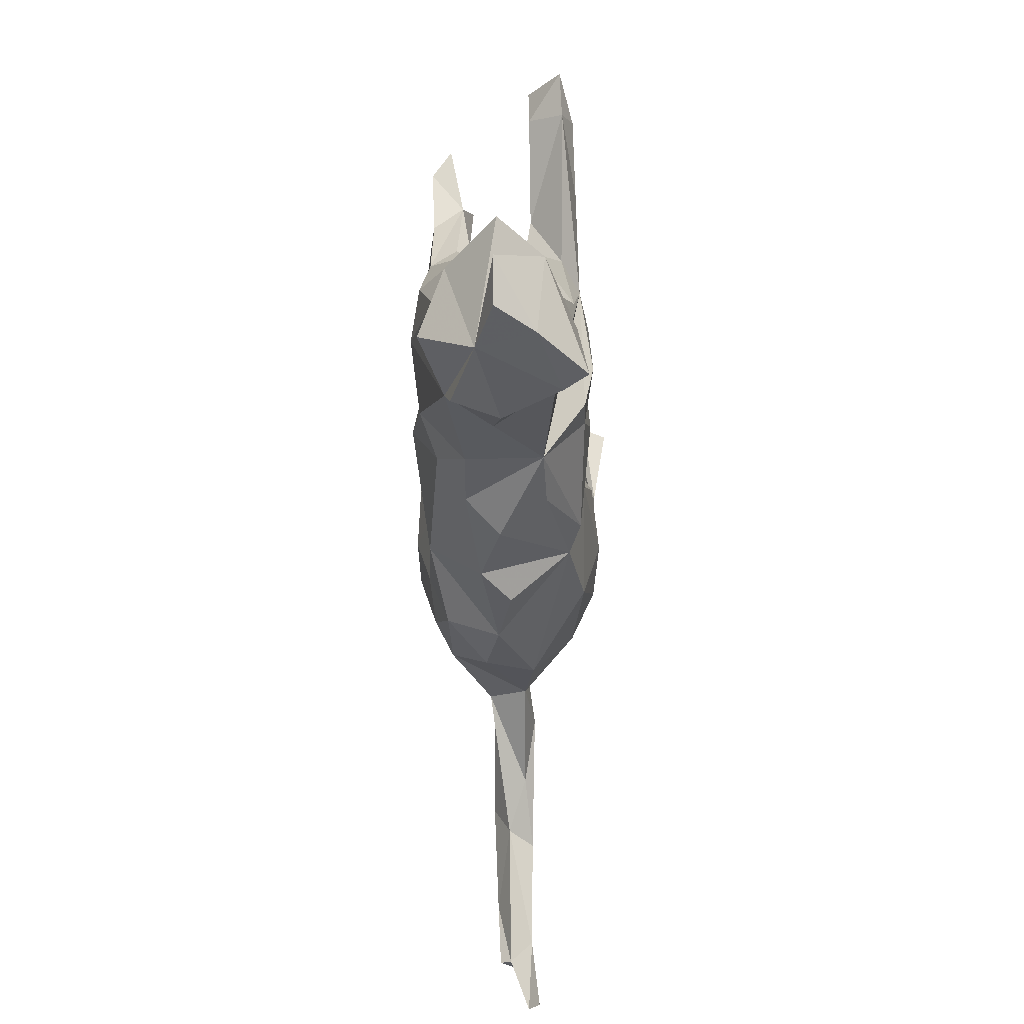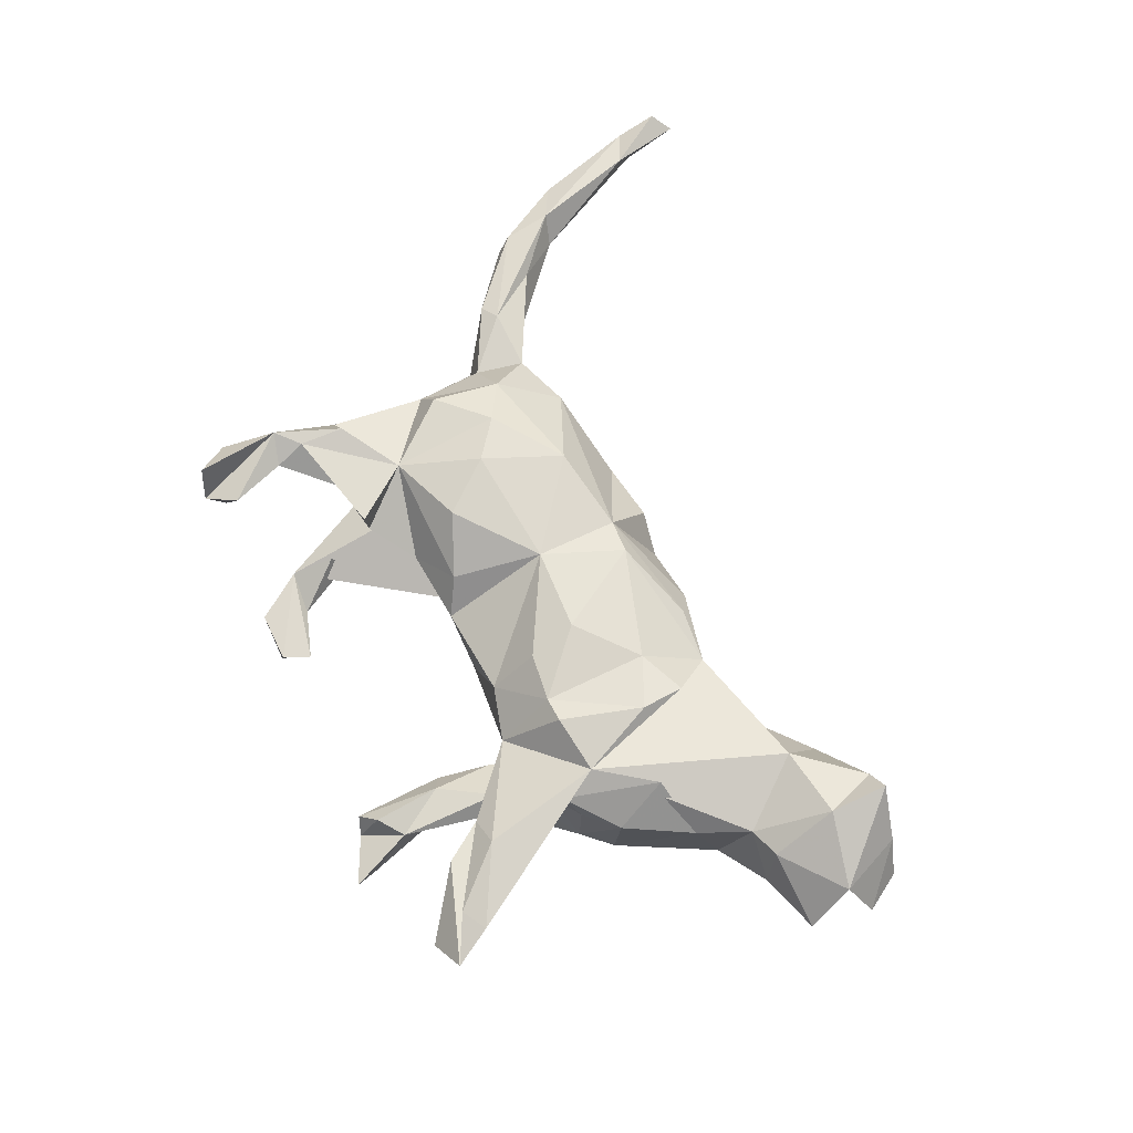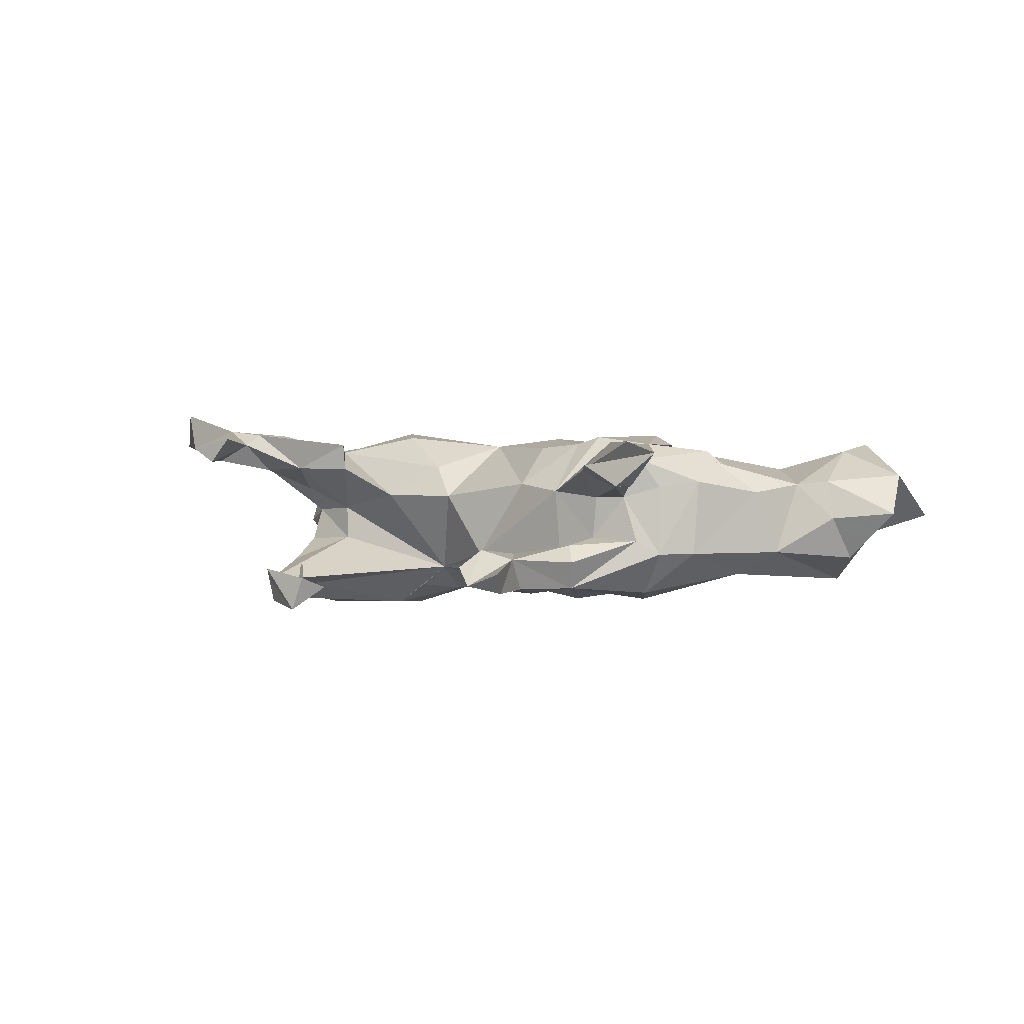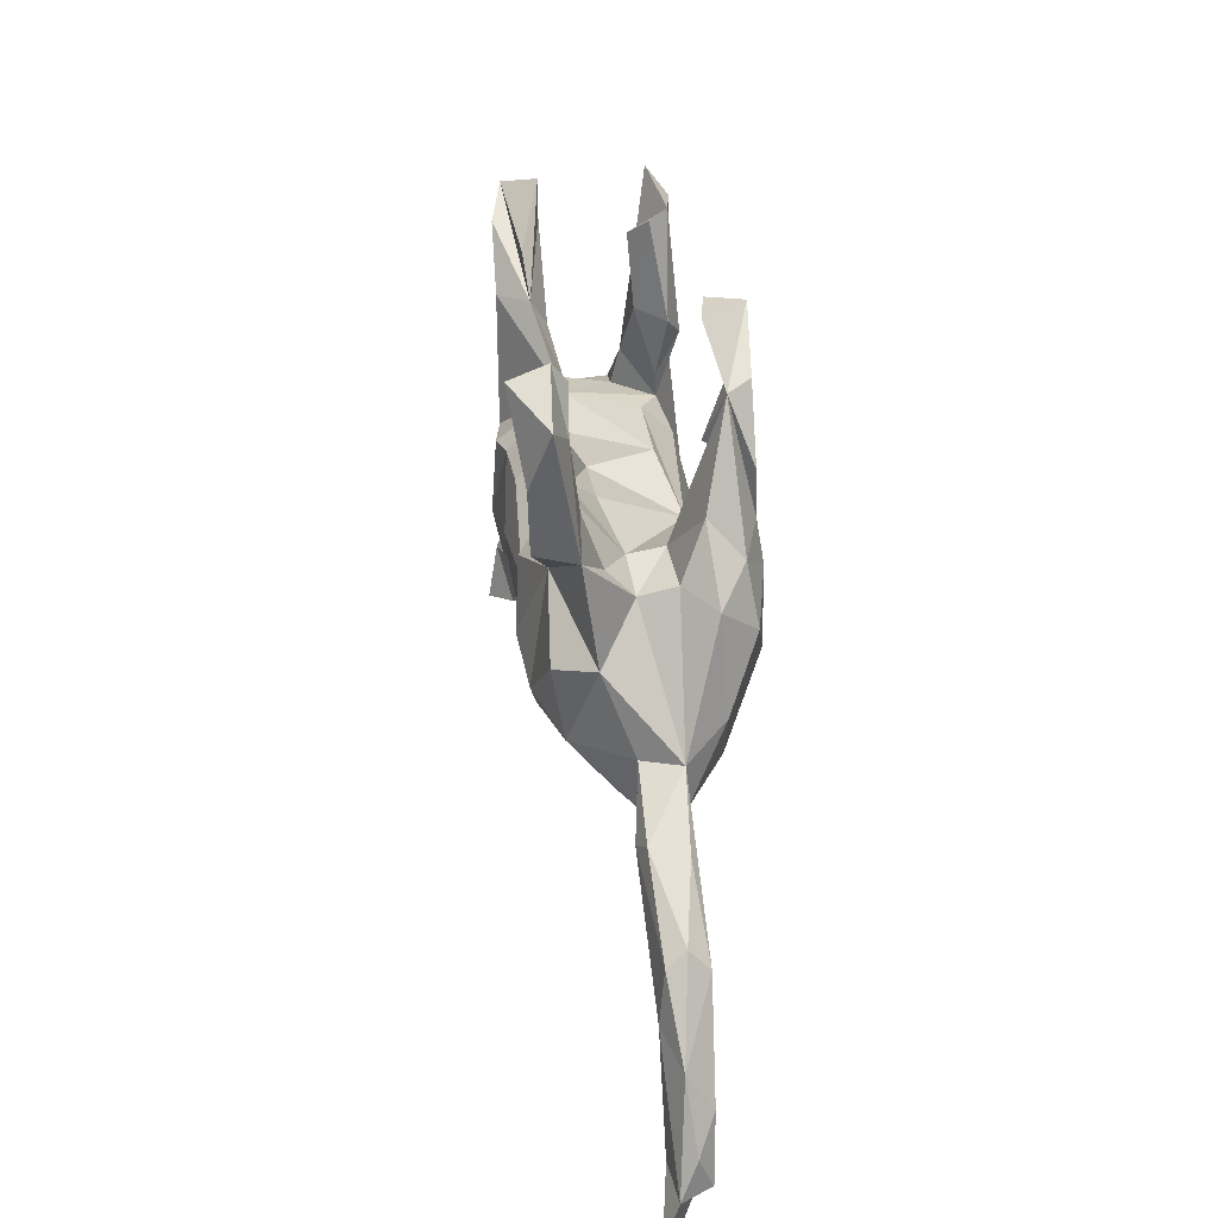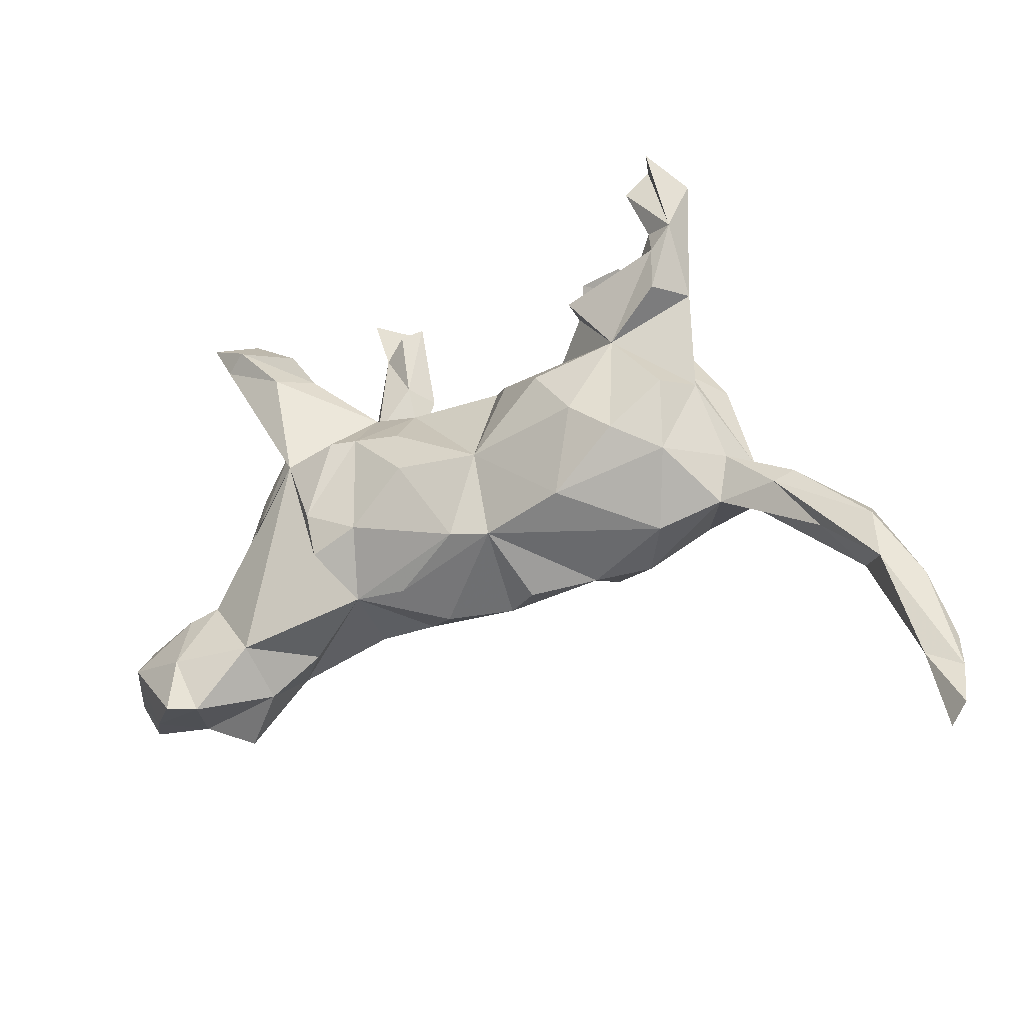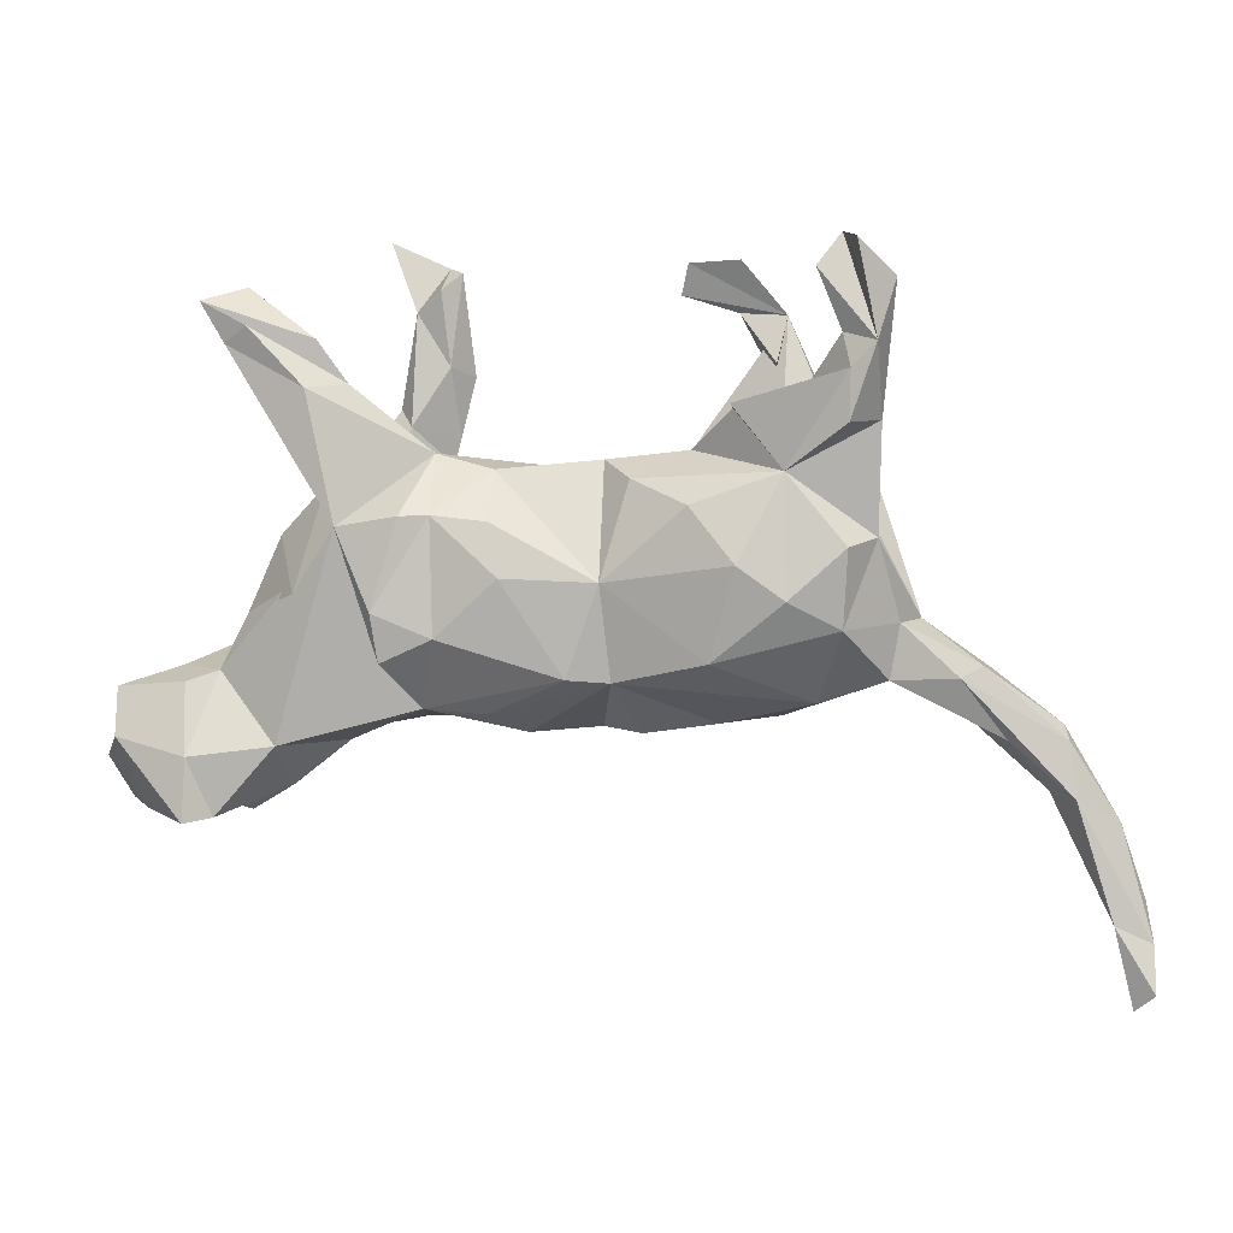
<metadata>
{"format":"obj","ext":"obj","renderer":"f3d","projection":"perspective","resolution":1024,"background":"white","views":[{"elev":-42.5,"azim":-88.4,"up":"+Y"},{"elev":68.5,"azim":-114.3,"up":"+Z"},{"elev":0.2,"azim":-145.2,"up":"+Z"},{"elev":28.7,"azim":82.6,"up":"+Y"},{"elev":-28.7,"azim":27.8,"up":"+Y"},{"elev":2.4,"azim":8.4,"up":"+Y"}]}
</metadata>
<code>
v 0.6463 -0.4163 -0.01115
v 0.6773 -0.4725 0.03095
v 0.6754 -0.5683 -0.002234
v 0.6756 -0.4164 0.01259
v 0.6666 -0.3672 -0.007973
v 0.6561 -0.4127 -0.02678
v 0.6882 -0.57 0.02238
v 0.6372 -0.2763 0.003292
v 0.6527 -0.494 0.01546
v 0.6296 -0.3946 0.021
v 0.5722 -0.1645 -0.007942
v 0.6364 -0.3266 -0.02995
v 0.5552 -0.2423 -0.01063
v 0.5723 -0.1936 -0.03421
v 0.5784 -0.1824 0.01669
v 0.586 -0.2497 0.02382
v 0.5071 -0.1825 0.01469
v 0.4533 -0.1105 0.03086
v 0.4915 -0.1032 -0.02334
v 0.3716 -0.1146 0.01827
v 0.3981 -0.1035 -0.03486
v 0.391 0.2674 0.1046
v 0.4793 -0.09599 0.0217
v 0.3616 0.2721 0.1321
v 0.3202 0.3962 0.1019
v 0.3393 0.3862 0.1513
v 0.382 0.3453 0.1069
v 0.4071 -0.04355 -0.02993
v 0.3643 0.1853 0.07656
v 0.3314 0.2424 0.1268
v 0.3211 0.2831 0.1101
v 0.3404 0.3185 0.0857
v 0.3639 -0.01457 -0.08351
v 0.3837 -0.04709 0.01874
v 0.3101 0.3711 0.0829
v 0.354 0.1113 -0.07469
v 0.326 0.2267 0.07287
v 0.2914 0.3568 0.1172
v 0.3215 -0.05408 0.09042
v 0.3596 0.05173 0.05706
v 0.2883 -0.1413 0.032
v 0.3303 0.1813 0.1267
v 0.2435 0.3173 -0.09489
v 0.3122 0.1152 0.01145
v 0.2554 0.1273 0.1009
v 0.3281 0.04098 0.1069
v 0.3155 0.1532 -0.1078
v 0.3277 0.07379 -0.1219
v 0.2686 0.238 -0.1243
v 0.3086 0.1487 0.0452
v 0.3181 0.1286 -0.03516
v 0.2953 0.1963 -0.06551
v 0.2259 0.3269 -0.1244
v 0.2718 0.2144 0.075
v 0.2658 0.1789 -0.1265
v 0.2404 0.1375 -0.03209
v 0.27 0.01927 -0.1367
v 0.3104 -0.09186 -0.08832
v 0.2596 -0.02041 0.123
v 0.2715 0.1236 -0.1354
v 0.2434 -0.1606 -0.03527
v 0.2321 0.2587 -0.06974
v 0.2287 0.2379 -0.1017
v 0.2484 -0.07864 -0.1113
v 0.2452 0.1325 0.01408
v 0.2031 0.02058 0.1328
v 0.1714 -0.1401 -0.088
v 0.1886 0.383 -0.07474
v 0.1585 0.1036 -0.133
v 0.1938 0.2001 0.07383
v 0.1837 0.3214 -0.1079
v 0.1234 0.3809 -0.08732
v 0.08368 0.09162 -0.07726
v 0.1696 -0.09258 0.1079
v 0.1942 0.2038 0.1102
v 0.1572 -0.07102 -0.1156
v 0.1863 0.01963 -0.1374
v 0.1406 0.382 -0.1329
v 0.1134 0.343 -0.1012
v 0.1413 0.1531 0.03333
v 0.1476 0.08873 0.1233
v 0.05487 -0.1165 0.08737
v 0.1059 0.1162 -0.1046
v 0.1697 -0.1698 -0.01523
v 0.1161 0.009987 -0.1134
v 0.08056 -0.1807 0.004804
v 0.06013 -0.1003 -0.1088
v 0.07523 0.1196 0.07648
v -0.01508 0.1339 -0.05503
v 0.02839 -0.1759 -0.03518
v 0.04428 -5.8e-05 0.1101
v -0.08885 0.1308 0.0495
v 0.03896 0.1423 0.03207
v 0.003817 -0.1125 0.1034
v -0.05728 -0.1818 -0.006212
v -0.07185 0.00481 0.1198
v -0.1614 0.15 0.03821
v -0.09022 -0.01839 -0.1263
v -0.1275 0.1389 -0.0557
v -0.1391 0.09741 -0.09746
v -0.1497 0.3705 -0.0669
v -0.1377 0.2456 -0.08926
v -0.1086 -0.1633 -0.05038
v -0.1536 0.1706 -0.07648
v -0.08613 0.06978 0.1042
v -0.1719 0.3489 -0.04335
v -0.1696 0.378 -0.09215
v -0.1536 0.07737 0.1086
v -0.1615 0.2558 -0.05061
v -0.1662 0.2206 -0.1079
v -0.1629 0.1375 -0.07897
v -0.2042 0.322 -0.05695
v -0.2232 0.376 -0.1011
v -0.2075 0.1835 -0.03947
v -0.2393 0.409 -0.07426
v -0.1962 0.2907 -0.09861
v -0.1501 -0.06626 0.1104
v -0.09694 -0.1564 0.05754
v -0.213 0.188 -0.1003
v -0.1977 -0.08885 -0.1083
v -0.2262 0.1413 0.02915
v -0.1733 -0.1507 0.05468
v -0.1478 -0.1246 -0.08725
v -0.2162 0.1354 -0.02904
v -0.2295 0.01608 -0.1217
v -0.2589 0.2308 0.06592
v -0.2251 0.2052 -0.06304
v -0.3022 0.2251 0.1048
v -0.1891 0.076 0.1185
v -0.2217 -0.03583 0.1226
v -0.1891 -0.1668 -0.04761
v -0.2786 0.1178 -0.03365
v -0.2142 -0.09509 0.1105
v -0.2965 0.2834 0.07179
v -0.2685 0.07611 -0.1094
v -0.26 0.1217 0.0293
v -0.2873 0.1887 0.04202
v -0.2671 0.06368 0.1069
v -0.2822 0.1128 0.08332
v -0.3488 -0.1958 0.07326
v -0.3051 0.09738 -0.05318
v -0.3197 -0.01522 0.09782
v -0.2755 -0.1932 -0.00727
v -0.3037 0.09454 0.04395
v -0.4334 0.3286 0.0857
v -0.3448 0.05385 0.05162
v -0.34 0.05965 -0.05234
v -0.3723 0.2978 0.1025
v -0.3533 -0.04562 -0.08411
v -0.3782 0.2972 0.04261
v -0.3334 -0.1954 -0.06647
v -0.3899 -0.03848 0.03677
v -0.4024 0.2776 0.08792
v -0.4061 -0.06964 -0.05151
v -0.3859 0.3468 0.04204
v -0.4412 -0.2041 -0.09394
v -0.422 -0.1069 0.04867
v -0.4507 -0.2074 0.09953
v -0.3427 -0.2469 0.004253
v -0.4645 -0.1212 0.05334
v -0.4124 -0.2857 -0.05377
v -0.4219 -0.2806 0.08105
v -0.4817 -0.1043 -0.001624
v -0.4754 -0.2612 -0.02255
v -0.4511 -0.285 0.112
v -0.5099 -0.2745 0.05166
v -0.4928 -0.1391 -0.05971
v -0.5647 -0.1305 0.005453
v -0.5491 -0.1872 0.06229
v -0.5782 -0.2153 0.002784
v -0.5455 -0.2658 0.002007
f 70 45 75
f 30 75 45
f 128 138 97
f 129 97 138
f 40 45 46
f 59 46 45
f 105 96 91
f 94 91 96
f 108 96 105
f 92 108 105
f 117 96 108
f 130 133 117
f 122 117 133
f 108 130 117
f 138 133 130
f 30 42 24
f 29 24 42
f 54 75 30
f 42 30 45
f 108 97 129
f 130 129 138
f 29 42 45
f 66 45 81
f 88 81 45
f 66 59 45
f 74 59 66
f 91 66 81
f 129 130 108
f 39 46 59
f 88 91 81
f 74 66 91
f 94 96 117
f 40 46 39
f 39 59 74
f 82 74 91
f 82 91 94
f 122 94 117
f 118 82 94
f 115 113 112
f 116 112 113
f 107 115 112
f 107 113 115
f 106 101 107
f 102 107 101
f 112 106 107
f 109 101 106
f 169 165 158
f 162 158 165
f 166 165 169
f 156 151 164
f 161 164 151
f 149 151 156
f 167 156 164
f 76 67 87
f 84 87 67
f 64 67 76
f 58 67 64
f 57 64 76
f 123 98 87
f 73 87 98
f 103 123 87
f 120 98 123
f 85 87 73
f 100 73 98
f 85 76 87
f 64 57 58
f 33 58 57
f 100 120 125
f 151 125 120
f 131 120 123
f 77 57 76
f 21 58 33
f 48 33 57
f 55 47 60
f 48 60 47
f 69 55 60
f 43 47 55
f 135 119 125
f 111 125 119
f 141 119 135
f 110 111 119
f 100 125 111
f 69 73 63
f 43 63 73
f 49 69 63
f 83 73 69
f 49 55 69
f 43 55 49
f 52 47 43
f 104 111 110
f 114 111 104
f 102 104 110
f 53 49 63
f 53 43 49
f 116 110 119
f 62 71 63
f 53 63 71
f 43 62 63
f 43 71 62
f 78 53 71
f 78 43 53
f 107 110 116
f 112 116 119
f 102 110 107
f 113 107 116
f 79 72 78
f 68 78 72
f 71 79 78
f 43 72 79
f 43 79 71
f 68 43 78
f 43 68 72
f 93 88 80
f 45 80 88
f 73 93 80
f 91 88 93
f 70 65 80
f 73 80 65
f 45 70 80
f 54 65 70
f 50 65 54
f 75 54 70
f 37 50 54
f 44 65 50
f 137 121 136
f 124 136 121
f 139 137 136
f 126 121 137
f 150 126 137
f 97 121 126
f 82 84 41
f 61 41 84
f 74 82 41
f 86 84 82
f 122 82 118
f 170 166 169
f 25 35 38
f 31 38 35
f 24 25 38
f 39 74 41
f 159 140 162
f 158 162 140
f 157 158 140
f 162 165 166
f 20 41 61
f 26 27 25
f 32 25 27
f 24 27 26
f 24 26 25
f 31 24 38
f 29 27 24
f 31 30 24
f 54 30 31
f 124 121 97
f 150 137 153
f 139 153 137
f 150 155 126
f 134 126 155
f 145 155 150
f 153 145 150
f 2 1 4
f 6 4 1
f 2 9 1
f 10 1 9
f 5 4 6
f 8 4 5
f 12 5 6
f 12 6 1
f 8 5 12
f 12 1 13
f 10 13 1
f 14 8 12
f 100 98 120
f 77 76 85
f 69 77 85
f 69 57 77
f 36 33 48
f 60 48 57
f 135 125 149
f 151 149 125
f 147 135 149
f 83 85 73
f 69 85 83
f 60 57 69
f 47 36 48
f 52 36 47
f 99 100 111
f 99 73 100
f 160 169 158
f 160 158 157
f 138 157 140
f 122 138 140
f 133 138 122
f 122 118 94
f 20 39 41
f 34 39 20
f 152 157 138
f 127 112 119
f 102 101 109
f 112 109 106
f 114 109 112
f 104 102 109
f 127 114 112
f 104 109 114
f 132 114 127
f 132 127 119
f 56 52 43
f 141 132 119
f 51 36 52
f 51 52 56
f 73 56 43
f 142 152 138
f 34 40 39
f 146 152 142
f 139 142 138
f 29 45 40
f 139 146 142
f 147 152 146
f 143 122 140
f 168 169 160
f 28 40 34
f 171 166 170
f 164 170 169
f 159 143 140
f 151 122 143
f 95 82 122
f 20 18 34
f 23 34 18
f 28 34 23
f 15 23 18
f 163 168 160
f 164 169 168
f 157 163 160
f 167 168 163
f 154 163 157
f 154 157 152
f 44 29 40
f 28 44 40
f 50 29 44
f 51 44 28
f 146 139 144
f 136 144 139
f 141 146 144
f 56 73 65
f 56 65 44
f 37 29 50
f 141 144 136
f 132 141 136
f 89 97 92
f 108 92 97
f 89 92 93
f 91 93 92
f 51 56 44
f 14 12 13
f 28 14 13
f 11 8 14
f 15 8 11
f 19 11 14
f 16 8 15
f 23 15 11
f 21 28 13
f 19 14 28
f 21 13 17
f 16 17 13
f 166 171 164
f 170 164 171
f 162 166 164
f 159 164 161
f 151 159 161
f 162 164 159
f 20 21 17
f 90 82 95
f 103 95 122
f 151 143 159
f 10 16 13
f 16 4 8
f 17 18 20
f 90 84 86
f 90 86 82
f 19 23 11
f 18 16 15
f 17 16 18
f 10 4 16
f 2 4 10
f 28 23 19
f 90 95 103
f 131 103 122
f 87 84 90
f 67 61 84
f 58 20 61
f 58 21 20
f 87 90 103
f 92 105 91
f 153 139 138
f 31 37 54
f 32 29 37
f 128 153 138
f 126 128 97
f 32 37 31
f 131 122 151
f 120 131 151
f 123 103 131
f 33 28 21
f 167 164 168
f 154 167 163
f 156 167 154
f 2 10 9
f 145 126 134
f 145 134 155
f 153 148 145
f 126 145 148
f 32 35 25
f 128 126 148
f 128 148 153
f 32 27 29
f 31 35 32
f 147 154 152
f 36 51 28
f 33 36 28
f 141 147 146
f 135 147 141
f 124 132 136
f 114 132 124
f 111 124 97
f 99 111 97
f 114 124 111
f 89 99 97
f 73 99 89
f 149 154 147
f 73 89 93
f 58 61 67
f 149 156 154

</code>
